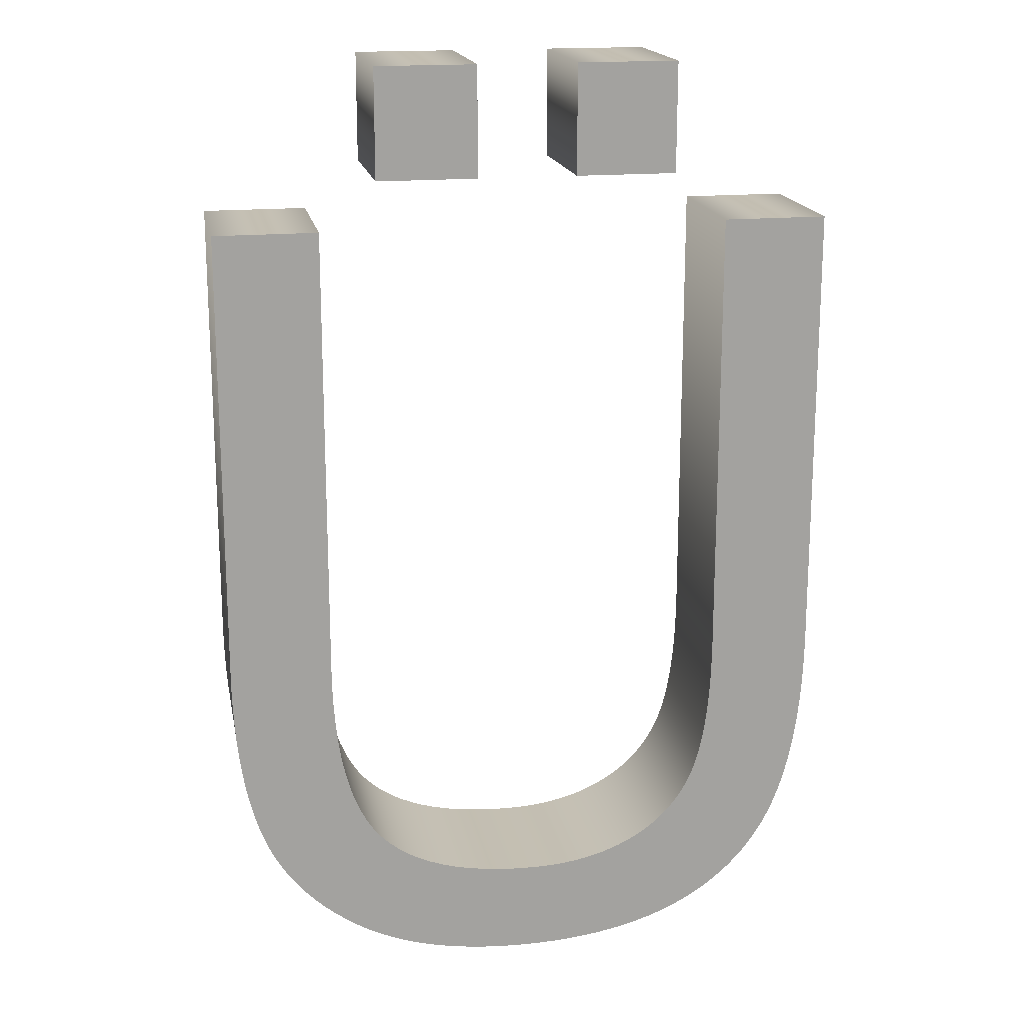
<metadata>
{"format":"obj","ext":"obj","renderer":"f3d","projection":"perspective","resolution":1024,"background":"white","views":[{"elev":17.7,"azim":-10.6,"up":"+Y"}]}
</metadata>
<code>
o Text_Text.064
v -0.09932 0.6569 -0.05
v -0.03203 0.6569 -0.05
v -0.03203 0.7303 -0.05
v -0.09932 0.7303 -0.05
v -0.1369 0.3219 -0.05
v -0.1369 0.6247 -0.05
v -0.2063 0.6247 -0.05
v -0.2063 0.3215 -0.05
v -0.2062 0.3086 -0.05
v -0.2058 0.2961 -0.05
v -0.2052 0.284 -0.05
v -0.2043 0.2724 -0.05
v -0.2032 0.2613 -0.05
v -0.2019 0.2506 -0.05
v -0.2002 0.2403 -0.05
v -0.1984 0.2306 -0.05
v -0.1963 0.2212 -0.05
v -0.1939 0.2123 -0.05
v -0.1913 0.2039 -0.05
v -0.1884 0.1959 -0.05
v -0.1853 0.1883 -0.05
v -0.1817 0.1809 -0.05
v -0.1777 0.1737 -0.05
v -0.1733 0.1668 -0.05
v -0.1685 0.1602 -0.05
v -0.1633 0.1537 -0.05
v -0.1578 0.1475 -0.05
v -0.1518 0.1416 -0.05
v -0.1454 0.1359 -0.05
v -0.1386 0.1304 -0.05
v -0.1314 0.1252 -0.05
v -0.1238 0.1202 -0.05
v -0.1158 0.1156 -0.05
v -0.1075 0.1113 -0.05
v -0.09866 0.1075 -0.05
v -0.08946 0.104 -0.05
v -0.07985 0.101 -0.05
v -0.06984 0.09835 -0.05
v -0.05942 0.09612 -0.05
v -0.0486 0.09429 -0.05
v -0.03737 0.09287 -0.05
v -0.02574 0.09186 -0.05
v -0.0137 0.09126 -0.05
v -0.001253 0.09105 -0.05
v 0.01085 0.09123 -0.05
v 0.02258 0.09176 -0.05
v 0.03393 0.09264 -0.05
v 0.04492 0.09388 -0.05
v 0.05553 0.09546 -0.05
v 0.06577 0.09741 -0.05
v 0.07563 0.0997 -0.05
v 0.08512 0.1023 -0.05
v 0.09424 0.1053 -0.05
v 0.103 0.1087 -0.05
v 0.1114 0.1124 -0.05
v 0.1194 0.1165 -0.05
v 0.127 0.1209 -0.05
v 0.1342 0.1256 -0.05
v 0.1411 0.1306 -0.05
v 0.1476 0.1359 -0.05
v 0.1538 0.1416 -0.05
v 0.1595 0.1476 -0.05
v 0.1649 0.1538 -0.05
v 0.1699 0.1604 -0.05
v 0.1746 0.1674 -0.05
v 0.1789 0.1746 -0.05
v 0.1828 0.1821 -0.05
v 0.1863 0.19 -0.05
v 0.1895 0.1983 -0.05
v 0.1924 0.207 -0.05
v 0.1951 0.2163 -0.05
v 0.1974 0.226 -0.05
v 0.1995 0.2363 -0.05
v 0.2013 0.247 -0.05
v 0.2029 0.2582 -0.05
v 0.2041 0.2699 -0.05
v 0.2051 0.2821 -0.05
v 0.2058 0.2947 -0.05
v 0.2062 0.3079 -0.05
v 0.2063 0.3215 -0.05
v 0.2063 0.6247 -0.05
v 0.1369 0.6247 -0.05
v 0.1369 0.3219 -0.05
v 0.1368 0.3108 -0.05
v 0.1365 0.3001 -0.05
v 0.1361 0.29 -0.05
v 0.1355 0.2803 -0.05
v 0.1347 0.2712 -0.05
v 0.1337 0.2625 -0.05
v 0.1326 0.2544 -0.05
v 0.1313 0.2467 -0.05
v 0.1298 0.2396 -0.05
v 0.1281 0.2329 -0.05
v 0.1262 0.2268 -0.05
v 0.1242 0.2212 -0.05
v 0.122 0.2159 -0.05
v 0.1195 0.2108 -0.05
v 0.1167 0.2059 -0.05
v 0.1137 0.2012 -0.05
v 0.1104 0.1967 -0.05
v 0.1069 0.1925 -0.05
v 0.1032 0.1884 -0.05
v 0.09914 0.1846 -0.05
v 0.09487 0.1809 -0.05
v 0.09034 0.1775 -0.05
v 0.08556 0.1742 -0.05
v 0.08053 0.1712 -0.05
v 0.07527 0.1684 -0.05
v 0.06983 0.1659 -0.05
v 0.06419 0.1636 -0.05
v 0.05836 0.1615 -0.05
v 0.05234 0.1597 -0.05
v 0.04613 0.1581 -0.05
v 0.03972 0.1567 -0.05
v 0.03313 0.1556 -0.05
v 0.02634 0.1548 -0.05
v 0.01936 0.1542 -0.05
v 0.01219 0.1538 -0.05
v 0.004832 0.1537 -0.05
v -0.007628 0.1539 -0.05
v -0.01948 0.1547 -0.05
v -0.03071 0.1559 -0.05
v -0.04134 0.1575 -0.05
v -0.05135 0.1597 -0.05
v -0.06076 0.1624 -0.05
v -0.06955 0.1655 -0.05
v -0.07773 0.1691 -0.05
v -0.08529 0.1732 -0.05
v -0.09225 0.1778 -0.05
v -0.0986 0.1829 -0.05
v -0.1043 0.1884 -0.05
v -0.1095 0.1946 -0.05
v -0.1143 0.2018 -0.05
v -0.1186 0.2098 -0.05
v -0.1224 0.2187 -0.05
v -0.1258 0.2285 -0.05
v -0.1288 0.2391 -0.05
v -0.1312 0.2507 -0.05
v -0.1333 0.2632 -0.05
v -0.1349 0.2765 -0.05
v -0.136 0.2908 -0.05
v -0.1367 0.3059 -0.05
v 0.03418 0.6569 -0.05
v 0.1015 0.6569 -0.05
v 0.1015 0.7303 -0.05
v 0.03418 0.7303 -0.05
v -0.09932 0.6569 0.05
v -0.03203 0.6569 0.05
v -0.03203 0.7303 0.05
v -0.09932 0.7303 0.05
v -0.1369 0.3219 0.05
v -0.1369 0.6247 0.05
v -0.2063 0.6247 0.05
v -0.2063 0.3215 0.05
v -0.2062 0.3086 0.05
v -0.2058 0.2961 0.05
v -0.2052 0.284 0.05
v -0.2043 0.2724 0.05
v -0.2032 0.2613 0.05
v -0.2019 0.2506 0.05
v -0.2002 0.2403 0.05
v -0.1984 0.2306 0.05
v -0.1963 0.2212 0.05
v -0.1939 0.2123 0.05
v -0.1913 0.2039 0.05
v -0.1884 0.1959 0.05
v -0.1853 0.1883 0.05
v -0.1817 0.1809 0.05
v -0.1777 0.1737 0.05
v -0.1733 0.1668 0.05
v -0.1685 0.1602 0.05
v -0.1633 0.1537 0.05
v -0.1578 0.1475 0.05
v -0.1518 0.1416 0.05
v -0.1454 0.1359 0.05
v -0.1386 0.1304 0.05
v -0.1314 0.1252 0.05
v -0.1238 0.1202 0.05
v -0.1158 0.1156 0.05
v -0.1075 0.1113 0.05
v -0.09866 0.1075 0.05
v -0.08946 0.104 0.05
v -0.07985 0.101 0.05
v -0.06984 0.09835 0.05
v -0.05942 0.09612 0.05
v -0.0486 0.09429 0.05
v -0.03737 0.09287 0.05
v -0.02574 0.09186 0.05
v -0.0137 0.09126 0.05
v -0.001253 0.09105 0.05
v 0.01085 0.09123 0.05
v 0.02258 0.09176 0.05
v 0.03393 0.09264 0.05
v 0.04492 0.09388 0.05
v 0.05553 0.09546 0.05
v 0.06577 0.09741 0.05
v 0.07563 0.0997 0.05
v 0.08512 0.1023 0.05
v 0.09424 0.1053 0.05
v 0.103 0.1087 0.05
v 0.1114 0.1124 0.05
v 0.1194 0.1165 0.05
v 0.127 0.1209 0.05
v 0.1342 0.1256 0.05
v 0.1411 0.1306 0.05
v 0.1476 0.1359 0.05
v 0.1538 0.1416 0.05
v 0.1595 0.1476 0.05
v 0.1649 0.1538 0.05
v 0.1699 0.1604 0.05
v 0.1746 0.1674 0.05
v 0.1789 0.1746 0.05
v 0.1828 0.1821 0.05
v 0.1863 0.19 0.05
v 0.1895 0.1983 0.05
v 0.1924 0.207 0.05
v 0.1951 0.2163 0.05
v 0.1974 0.226 0.05
v 0.1995 0.2363 0.05
v 0.2013 0.247 0.05
v 0.2029 0.2582 0.05
v 0.2041 0.2699 0.05
v 0.2051 0.2821 0.05
v 0.2058 0.2947 0.05
v 0.2062 0.3079 0.05
v 0.2063 0.3215 0.05
v 0.2063 0.6247 0.05
v 0.1369 0.6247 0.05
v 0.1369 0.3219 0.05
v 0.1368 0.3108 0.05
v 0.1365 0.3001 0.05
v 0.1361 0.29 0.05
v 0.1355 0.2803 0.05
v 0.1347 0.2712 0.05
v 0.1337 0.2625 0.05
v 0.1326 0.2544 0.05
v 0.1313 0.2467 0.05
v 0.1298 0.2396 0.05
v 0.1281 0.2329 0.05
v 0.1262 0.2268 0.05
v 0.1242 0.2212 0.05
v 0.122 0.2159 0.05
v 0.1195 0.2108 0.05
v 0.1167 0.2059 0.05
v 0.1137 0.2012 0.05
v 0.1104 0.1967 0.05
v 0.1069 0.1925 0.05
v 0.1032 0.1884 0.05
v 0.09914 0.1846 0.05
v 0.09487 0.1809 0.05
v 0.09034 0.1775 0.05
v 0.08556 0.1742 0.05
v 0.08053 0.1712 0.05
v 0.07527 0.1684 0.05
v 0.06983 0.1659 0.05
v 0.06419 0.1636 0.05
v 0.05836 0.1615 0.05
v 0.05234 0.1597 0.05
v 0.04613 0.1581 0.05
v 0.03972 0.1567 0.05
v 0.03313 0.1556 0.05
v 0.02634 0.1548 0.05
v 0.01936 0.1542 0.05
v 0.01219 0.1538 0.05
v 0.004832 0.1537 0.05
v -0.007628 0.1539 0.05
v -0.01948 0.1547 0.05
v -0.03071 0.1559 0.05
v -0.04134 0.1575 0.05
v -0.05135 0.1597 0.05
v -0.06076 0.1624 0.05
v -0.06955 0.1655 0.05
v -0.07773 0.1691 0.05
v -0.08529 0.1732 0.05
v -0.09225 0.1778 0.05
v -0.0986 0.1829 0.05
v -0.1043 0.1884 0.05
v -0.1095 0.1946 0.05
v -0.1143 0.2018 0.05
v -0.1186 0.2098 0.05
v -0.1224 0.2187 0.05
v -0.1258 0.2285 0.05
v -0.1288 0.2391 0.05
v -0.1312 0.2507 0.05
v -0.1333 0.2632 0.05
v -0.1349 0.2765 0.05
v -0.136 0.2908 0.05
v -0.1367 0.3059 0.05
v 0.03418 0.6569 0.05
v 0.1015 0.6569 0.05
v 0.1015 0.7303 0.05
v 0.03418 0.7303 0.05
v -0.1369 0.3219 0.05
v -0.1369 0.3219 -0.05
v -0.1369 0.6247 0.05
v -0.1369 0.6247 -0.05
v -0.2063 0.6247 0.05
v -0.2063 0.6247 -0.05
v -0.2063 0.3215 0.05
v -0.2063 0.3215 -0.05
v -0.2062 0.3086 0.05
v -0.2062 0.3086 -0.05
v -0.2058 0.2961 0.05
v -0.2058 0.2961 -0.05
v -0.2052 0.284 0.05
v -0.2052 0.284 -0.05
v -0.2043 0.2724 0.05
v -0.2043 0.2724 -0.05
v -0.2032 0.2613 0.05
v -0.2032 0.2613 -0.05
v -0.2019 0.2506 0.05
v -0.2019 0.2506 -0.05
v -0.2002 0.2403 0.05
v -0.2002 0.2403 -0.05
v -0.1984 0.2306 0.05
v -0.1984 0.2306 -0.05
v -0.1963 0.2212 0.05
v -0.1963 0.2212 -0.05
v -0.1939 0.2123 0.05
v -0.1939 0.2123 -0.05
v -0.1913 0.2039 0.05
v -0.1913 0.2039 -0.05
v -0.1884 0.1959 0.05
v -0.1884 0.1959 -0.05
v -0.1853 0.1883 0.05
v -0.1853 0.1883 -0.05
v -0.1817 0.1809 0.05
v -0.1817 0.1809 -0.05
v -0.1777 0.1737 0.05
v -0.1777 0.1737 -0.05
v -0.1733 0.1668 0.05
v -0.1733 0.1668 -0.05
v -0.1685 0.1602 0.05
v -0.1685 0.1602 -0.05
v -0.1633 0.1537 0.05
v -0.1633 0.1537 -0.05
v -0.1578 0.1475 0.05
v -0.1578 0.1475 -0.05
v -0.1518 0.1416 0.05
v -0.1518 0.1416 -0.05
v -0.1454 0.1359 0.05
v -0.1454 0.1359 -0.05
v -0.1386 0.1304 0.05
v -0.1386 0.1304 -0.05
v -0.1314 0.1252 0.05
v -0.1314 0.1252 -0.05
v -0.1238 0.1202 0.05
v -0.1238 0.1202 -0.05
v -0.1158 0.1156 0.05
v -0.1158 0.1156 -0.05
v -0.1075 0.1113 0.05
v -0.1075 0.1113 -0.05
v -0.09866 0.1075 0.05
v -0.09866 0.1075 -0.05
v -0.08946 0.104 0.05
v -0.08946 0.104 -0.05
v -0.07985 0.101 0.05
v -0.07985 0.101 -0.05
v -0.06984 0.09835 0.05
v -0.06984 0.09835 -0.05
v -0.05942 0.09612 0.05
v -0.05942 0.09612 -0.05
v -0.0486 0.09429 0.05
v -0.0486 0.09429 -0.05
v -0.03737 0.09287 0.05
v -0.03737 0.09287 -0.05
v -0.02574 0.09186 0.05
v -0.02574 0.09186 -0.05
v -0.0137 0.09126 0.05
v -0.0137 0.09126 -0.05
v -0.001253 0.09105 0.05
v -0.001253 0.09105 -0.05
v 0.01085 0.09123 0.05
v 0.01085 0.09123 -0.05
v 0.02258 0.09176 0.05
v 0.02258 0.09176 -0.05
v 0.03393 0.09264 0.05
v 0.03393 0.09264 -0.05
v 0.04492 0.09388 0.05
v 0.04492 0.09388 -0.05
v 0.05553 0.09546 0.05
v 0.05553 0.09546 -0.05
v 0.06577 0.09741 0.05
v 0.06577 0.09741 -0.05
v 0.07563 0.0997 0.05
v 0.07563 0.0997 -0.05
v 0.08512 0.1023 0.05
v 0.08512 0.1023 -0.05
v 0.09424 0.1053 0.05
v 0.09424 0.1053 -0.05
v 0.103 0.1087 0.05
v 0.103 0.1087 -0.05
v 0.1114 0.1124 0.05
v 0.1114 0.1124 -0.05
v 0.1194 0.1165 0.05
v 0.1194 0.1165 -0.05
v 0.127 0.1209 0.05
v 0.127 0.1209 -0.05
v 0.1342 0.1256 0.05
v 0.1342 0.1256 -0.05
v 0.1411 0.1306 0.05
v 0.1411 0.1306 -0.05
v 0.1476 0.1359 0.05
v 0.1476 0.1359 -0.05
v 0.1538 0.1416 0.05
v 0.1538 0.1416 -0.05
v 0.1595 0.1476 0.05
v 0.1595 0.1476 -0.05
v 0.1649 0.1538 0.05
v 0.1649 0.1538 -0.05
v 0.1699 0.1604 0.05
v 0.1699 0.1604 -0.05
v 0.1746 0.1674 0.05
v 0.1746 0.1674 -0.05
v 0.1789 0.1746 0.05
v 0.1789 0.1746 -0.05
v 0.1828 0.1821 0.05
v 0.1828 0.1821 -0.05
v 0.1863 0.19 0.05
v 0.1863 0.19 -0.05
v 0.1895 0.1983 0.05
v 0.1895 0.1983 -0.05
v 0.1924 0.207 0.05
v 0.1924 0.207 -0.05
v 0.1951 0.2163 0.05
v 0.1951 0.2163 -0.05
v 0.1974 0.226 0.05
v 0.1974 0.226 -0.05
v 0.1995 0.2363 0.05
v 0.1995 0.2363 -0.05
v 0.2013 0.247 0.05
v 0.2013 0.247 -0.05
v 0.2029 0.2582 0.05
v 0.2029 0.2582 -0.05
v 0.2041 0.2699 0.05
v 0.2041 0.2699 -0.05
v 0.2051 0.2821 0.05
v 0.2051 0.2821 -0.05
v 0.2058 0.2947 0.05
v 0.2058 0.2947 -0.05
v 0.2062 0.3079 0.05
v 0.2062 0.3079 -0.05
v 0.2063 0.3215 0.05
v 0.2063 0.3215 -0.05
v 0.2063 0.6247 0.05
v 0.2063 0.6247 -0.05
v 0.1369 0.6247 0.05
v 0.1369 0.6247 -0.05
v 0.1369 0.3219 0.05
v 0.1369 0.3219 -0.05
v 0.1368 0.3108 0.05
v 0.1368 0.3108 -0.05
v 0.1365 0.3001 0.05
v 0.1365 0.3001 -0.05
v 0.1361 0.29 0.05
v 0.1361 0.29 -0.05
v 0.1355 0.2803 0.05
v 0.1355 0.2803 -0.05
v 0.1347 0.2712 0.05
v 0.1347 0.2712 -0.05
v 0.1337 0.2625 0.05
v 0.1337 0.2625 -0.05
v 0.1326 0.2544 0.05
v 0.1326 0.2544 -0.05
v 0.1313 0.2467 0.05
v 0.1313 0.2467 -0.05
v 0.1298 0.2396 0.05
v 0.1298 0.2396 -0.05
v 0.1281 0.2329 0.05
v 0.1281 0.2329 -0.05
v 0.1262 0.2268 0.05
v 0.1262 0.2268 -0.05
v 0.1242 0.2212 0.05
v 0.1242 0.2212 -0.05
v 0.122 0.2159 0.05
v 0.122 0.2159 -0.05
v 0.1195 0.2108 0.05
v 0.1195 0.2108 -0.05
v 0.1167 0.2059 0.05
v 0.1167 0.2059 -0.05
v 0.1137 0.2012 0.05
v 0.1137 0.2012 -0.05
v 0.1104 0.1967 0.05
v 0.1104 0.1967 -0.05
v 0.1069 0.1925 0.05
v 0.1069 0.1925 -0.05
v 0.1032 0.1884 0.05
v 0.1032 0.1884 -0.05
v 0.09914 0.1846 0.05
v 0.09914 0.1846 -0.05
v 0.09487 0.1809 0.05
v 0.09487 0.1809 -0.05
v 0.09034 0.1775 0.05
v 0.09034 0.1775 -0.05
v 0.08556 0.1742 0.05
v 0.08556 0.1742 -0.05
v 0.08053 0.1712 0.05
v 0.08053 0.1712 -0.05
v 0.07527 0.1684 0.05
v 0.07527 0.1684 -0.05
v 0.06983 0.1659 0.05
v 0.06983 0.1659 -0.05
v 0.06419 0.1636 0.05
v 0.06419 0.1636 -0.05
v 0.05836 0.1615 0.05
v 0.05836 0.1615 -0.05
v 0.05234 0.1597 0.05
v 0.05234 0.1597 -0.05
v 0.04613 0.1581 0.05
v 0.04613 0.1581 -0.05
v 0.03972 0.1567 0.05
v 0.03972 0.1567 -0.05
v 0.03313 0.1556 0.05
v 0.03313 0.1556 -0.05
v 0.02634 0.1548 0.05
v 0.02634 0.1548 -0.05
v 0.01936 0.1542 0.05
v 0.01936 0.1542 -0.05
v 0.01219 0.1538 0.05
v 0.01219 0.1538 -0.05
v 0.004832 0.1537 0.05
v 0.004832 0.1537 -0.05
v -0.007628 0.1539 0.05
v -0.007628 0.1539 -0.05
v -0.01948 0.1547 0.05
v -0.01948 0.1547 -0.05
v -0.03071 0.1559 0.05
v -0.03071 0.1559 -0.05
v -0.04134 0.1575 0.05
v -0.04134 0.1575 -0.05
v -0.05135 0.1597 0.05
v -0.05135 0.1597 -0.05
v -0.06076 0.1624 0.05
v -0.06076 0.1624 -0.05
v -0.06955 0.1655 0.05
v -0.06955 0.1655 -0.05
v -0.07773 0.1691 0.05
v -0.07773 0.1691 -0.05
v -0.08529 0.1732 0.05
v -0.08529 0.1732 -0.05
v -0.09225 0.1778 0.05
v -0.09225 0.1778 -0.05
v -0.0986 0.1829 0.05
v -0.0986 0.1829 -0.05
v -0.1043 0.1884 0.05
v -0.1043 0.1884 -0.05
v -0.1095 0.1946 0.05
v -0.1095 0.1946 -0.05
v -0.1143 0.2018 0.05
v -0.1143 0.2018 -0.05
v -0.1186 0.2098 0.05
v -0.1186 0.2098 -0.05
v -0.1224 0.2187 0.05
v -0.1224 0.2187 -0.05
v -0.1258 0.2285 0.05
v -0.1258 0.2285 -0.05
v -0.1288 0.2391 0.05
v -0.1288 0.2391 -0.05
v -0.1312 0.2507 0.05
v -0.1312 0.2507 -0.05
v -0.1333 0.2632 0.05
v -0.1333 0.2632 -0.05
v -0.1349 0.2765 0.05
v -0.1349 0.2765 -0.05
v -0.136 0.2908 0.05
v -0.136 0.2908 -0.05
v -0.1367 0.3059 0.05
v -0.1367 0.3059 -0.05
v 0.03418 0.6569 0.05
v 0.03418 0.6569 -0.05
v 0.1015 0.6569 0.05
v 0.1015 0.6569 -0.05
v 0.1015 0.7303 0.05
v 0.1015 0.7303 -0.05
v 0.03418 0.7303 0.05
v 0.03418 0.7303 -0.05
v -0.09932 0.6569 0.05
v -0.09932 0.6569 -0.05
v -0.03203 0.6569 0.05
v -0.03203 0.6569 -0.05
v -0.03203 0.7303 0.05
v -0.03203 0.7303 -0.05
v -0.09932 0.7303 0.05
v -0.09932 0.7303 -0.05
f 80 82 81
f 80 83 82
f 5 7 6
f 5 8 7
f 80 84 83
f 142 8 5
f 79 84 80
f 142 9 8
f 79 85 84
f 142 10 9
f 78 85 79
f 141 10 142
f 78 86 85
f 141 11 10
f 77 86 78
f 140 11 141
f 77 87 86
f 140 12 11
f 76 87 77
f 76 88 87
f 139 12 140
f 139 13 12
f 76 89 88
f 75 89 76
f 138 13 139
f 75 90 89
f 138 14 13
f 74 90 75
f 74 91 90
f 137 14 138
f 137 15 14
f 73 91 74
f 73 92 91
f 137 16 15
f 73 93 92
f 136 16 137
f 72 93 73
f 72 94 93
f 136 17 16
f 135 17 136
f 72 95 94
f 71 95 72
f 135 18 17
f 71 96 95
f 134 18 135
f 70 96 71
f 70 97 96
f 134 19 18
f 70 98 97
f 133 19 134
f 69 98 70
f 69 99 98
f 133 20 19
f 132 20 133
f 69 100 99
f 68 100 69
f 68 101 100
f 132 21 20
f 131 21 132
f 68 102 101
f 67 102 68
f 67 103 102
f 130 21 131
f 130 22 21
f 67 104 103
f 129 22 130
f 66 104 67
f 66 105 104
f 129 23 22
f 128 23 129
f 66 106 105
f 65 106 66
f 65 107 106
f 128 24 23
f 127 24 128
f 65 108 107
f 126 24 127
f 65 109 108
f 64 109 65
f 126 25 24
f 64 110 109
f 125 25 126
f 64 111 110
f 124 25 125
f 64 112 111
f 63 112 64
f 124 26 25
f 123 26 124
f 63 113 112
f 63 114 113
f 122 26 123
f 63 115 114
f 121 26 122
f 63 116 115
f 63 117 116
f 120 26 121
f 63 118 117
f 119 26 120
f 62 118 63
f 62 119 118
f 119 27 26
f 62 27 119
f 61 27 62
f 61 28 27
f 61 29 28
f 60 29 61
f 59 29 60
f 59 30 29
f 58 30 59
f 58 31 30
f 57 31 58
f 57 32 31
f 56 32 57
f 56 33 32
f 55 33 56
f 55 34 33
f 54 34 55
f 54 35 34
f 53 35 54
f 53 36 35
f 52 36 53
f 52 37 36
f 51 37 52
f 51 38 37
f 50 38 51
f 50 39 38
f 49 39 50
f 49 40 39
f 48 40 49
f 48 41 40
f 47 41 48
f 47 42 41
f 46 42 47
f 46 43 42
f 45 43 46
f 45 44 43
f 144 146 145
f 144 143 146
f 2 4 3
f 2 1 4
f 228 226 227
f 229 226 228
f 153 151 152
f 154 151 153
f 230 226 229
f 154 288 151
f 230 225 226
f 155 288 154
f 231 225 230
f 156 288 155
f 231 224 225
f 156 287 288
f 232 224 231
f 157 287 156
f 232 223 224
f 157 286 287
f 233 223 232
f 158 286 157
f 233 222 223
f 234 222 233
f 158 285 286
f 159 285 158
f 235 222 234
f 235 221 222
f 159 284 285
f 236 221 235
f 160 284 159
f 236 220 221
f 237 220 236
f 160 283 284
f 161 283 160
f 237 219 220
f 238 219 237
f 162 283 161
f 239 219 238
f 162 282 283
f 239 218 219
f 240 218 239
f 163 282 162
f 163 281 282
f 241 218 240
f 241 217 218
f 164 281 163
f 242 217 241
f 164 280 281
f 242 216 217
f 243 216 242
f 165 280 164
f 244 216 243
f 165 279 280
f 244 215 216
f 245 215 244
f 166 279 165
f 166 278 279
f 246 215 245
f 246 214 215
f 247 214 246
f 167 278 166
f 167 277 278
f 248 214 247
f 248 213 214
f 249 213 248
f 167 276 277
f 168 276 167
f 250 213 249
f 168 275 276
f 250 212 213
f 251 212 250
f 169 275 168
f 169 274 275
f 252 212 251
f 252 211 212
f 253 211 252
f 170 274 169
f 170 273 274
f 254 211 253
f 170 272 273
f 255 211 254
f 255 210 211
f 171 272 170
f 256 210 255
f 171 271 272
f 257 210 256
f 171 270 271
f 258 210 257
f 258 209 210
f 172 270 171
f 172 269 270
f 259 209 258
f 260 209 259
f 172 268 269
f 261 209 260
f 172 267 268
f 262 209 261
f 263 209 262
f 172 266 267
f 264 209 263
f 172 265 266
f 264 208 209
f 265 208 264
f 173 265 172
f 173 208 265
f 173 207 208
f 174 207 173
f 175 207 174
f 175 206 207
f 175 205 206
f 176 205 175
f 176 204 205
f 177 204 176
f 177 203 204
f 178 203 177
f 178 202 203
f 179 202 178
f 179 201 202
f 180 201 179
f 180 200 201
f 181 200 180
f 181 199 200
f 182 199 181
f 182 198 199
f 183 198 182
f 183 197 198
f 184 197 183
f 184 196 197
f 185 196 184
f 185 195 196
f 186 195 185
f 186 194 195
f 187 194 186
f 187 193 194
f 188 193 187
f 188 192 193
f 189 192 188
f 189 191 192
f 190 191 189
f 292 290 291
f 289 290 292
f 150 148 149
f 147 148 150
f 294 296 295 293
f 296 298 297 295
f 298 300 299 297
f 300 302 301 299
f 302 304 303 301
f 304 306 305 303
f 306 308 307 305
f 308 310 309 307
f 310 312 311 309
f 312 314 313 311
f 314 316 315 313
f 316 318 317 315
f 318 320 319 317
f 320 322 321 319
f 322 324 323 321
f 324 326 325 323
f 326 328 327 325
f 328 330 329 327
f 330 332 331 329
f 332 334 333 331
f 334 336 335 333
f 336 338 337 335
f 338 340 339 337
f 340 342 341 339
f 342 344 343 341
f 344 346 345 343
f 346 348 347 345
f 348 350 349 347
f 350 352 351 349
f 352 354 353 351
f 354 356 355 353
f 356 358 357 355
f 358 360 359 357
f 360 362 361 359
f 362 364 363 361
f 364 366 365 363
f 366 368 367 365
f 368 370 369 367
f 370 372 371 369
f 372 374 373 371
f 374 376 375 373
f 376 378 377 375
f 378 380 379 377
f 380 382 381 379
f 382 384 383 381
f 384 386 385 383
f 386 388 387 385
f 388 390 389 387
f 390 392 391 389
f 392 394 393 391
f 394 396 395 393
f 396 398 397 395
f 398 400 399 397
f 400 402 401 399
f 402 404 403 401
f 404 406 405 403
f 406 408 407 405
f 408 410 409 407
f 410 412 411 409
f 412 414 413 411
f 414 416 415 413
f 416 418 417 415
f 418 420 419 417
f 420 422 421 419
f 422 424 423 421
f 424 426 425 423
f 426 428 427 425
f 428 430 429 427
f 430 432 431 429
f 432 434 433 431
f 434 436 435 433
f 436 438 437 435
f 438 440 439 437
f 440 442 441 439
f 442 444 443 441
f 444 446 445 443
f 446 448 447 445
f 448 450 449 447
f 450 452 451 449
f 452 454 453 451
f 454 456 455 453
f 456 458 457 455
f 458 460 459 457
f 460 462 461 459
f 462 464 463 461
f 464 466 465 463
f 466 468 467 465
f 468 470 469 467
f 470 472 471 469
f 472 474 473 471
f 474 476 475 473
f 476 478 477 475
f 478 480 479 477
f 480 482 481 479
f 482 484 483 481
f 484 486 485 483
f 486 488 487 485
f 488 490 489 487
f 490 492 491 489
f 492 494 493 491
f 494 496 495 493
f 496 498 497 495
f 498 500 499 497
f 500 502 501 499
f 502 504 503 501
f 504 506 505 503
f 506 508 507 505
f 508 510 509 507
f 510 512 511 509
f 512 514 513 511
f 514 516 515 513
f 516 518 517 515
f 518 520 519 517
f 520 522 521 519
f 522 524 523 521
f 524 526 525 523
f 526 528 527 525
f 528 530 529 527
f 530 532 531 529
f 532 534 533 531
f 534 536 535 533
f 536 538 537 535
f 538 540 539 537
f 540 542 541 539
f 542 544 543 541
f 544 546 545 543
f 546 548 547 545
f 548 550 549 547
f 550 552 551 549
f 552 554 553 551
f 554 556 555 553
f 556 558 557 555
f 558 560 559 557
f 560 562 561 559
f 562 564 563 561
f 564 566 565 563
f 566 568 567 565
f 568 294 293 567
f 570 572 571 569
f 572 574 573 571
f 574 576 575 573
f 576 570 569 575
f 578 580 579 577
f 580 582 581 579
f 582 584 583 581
f 584 578 577 583

</code>
